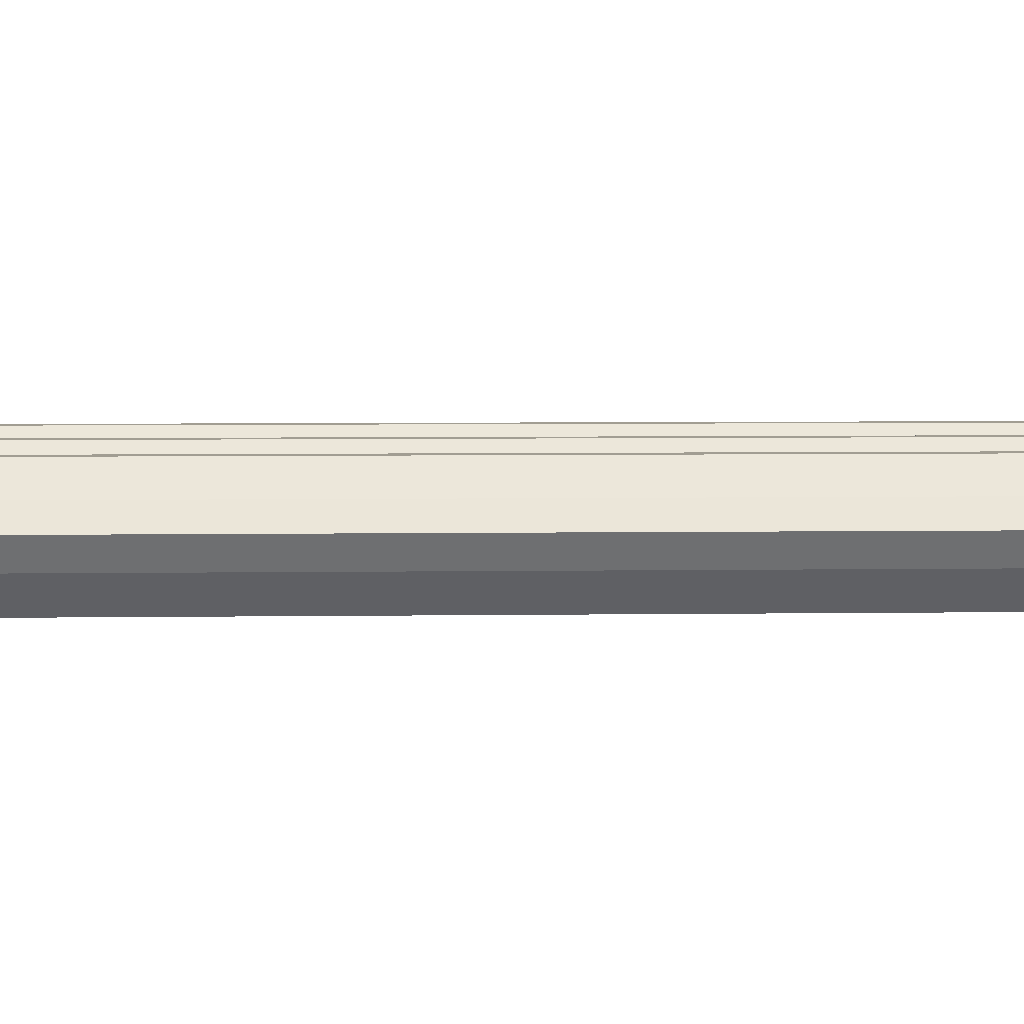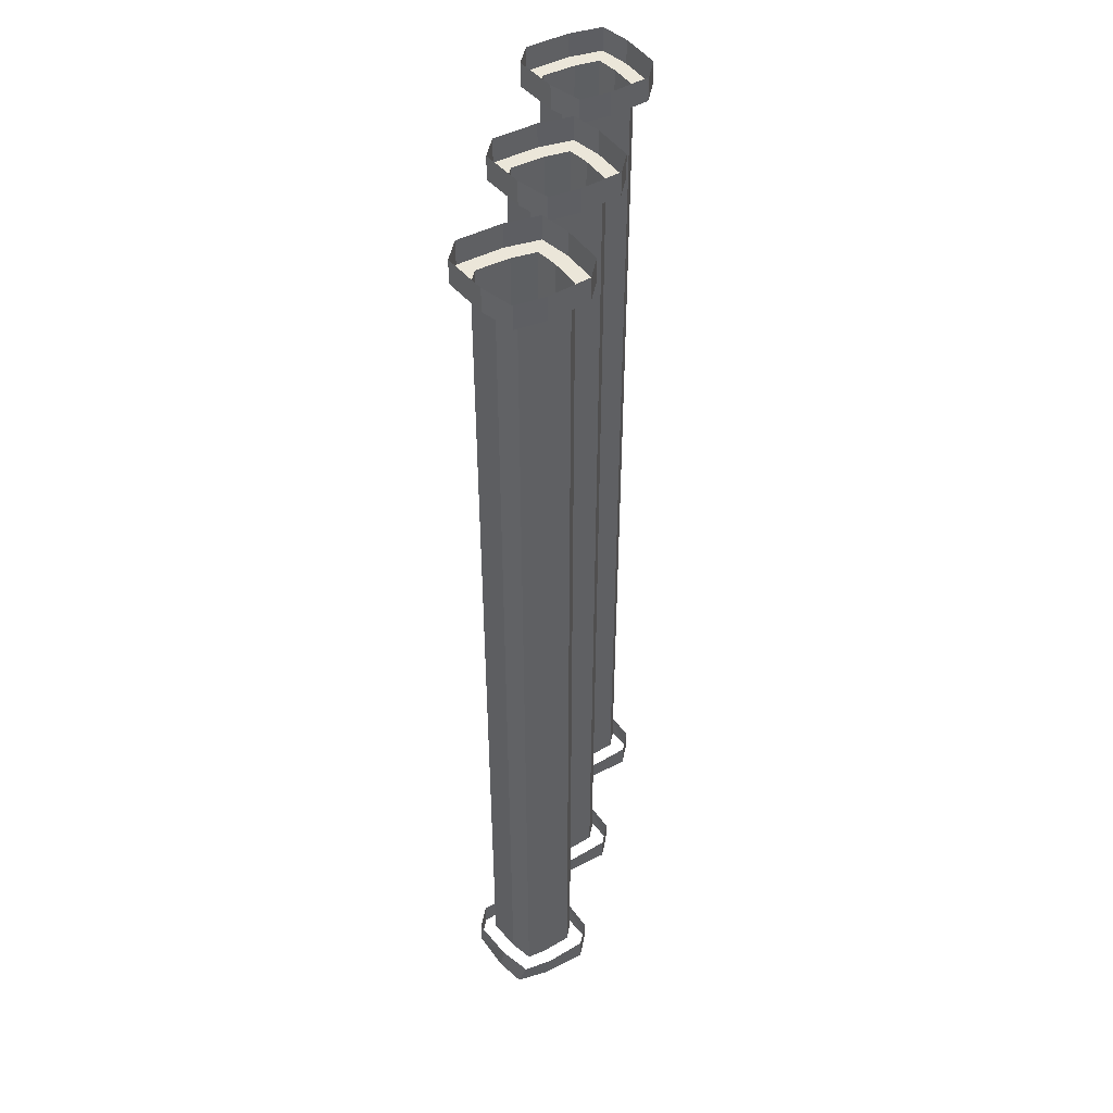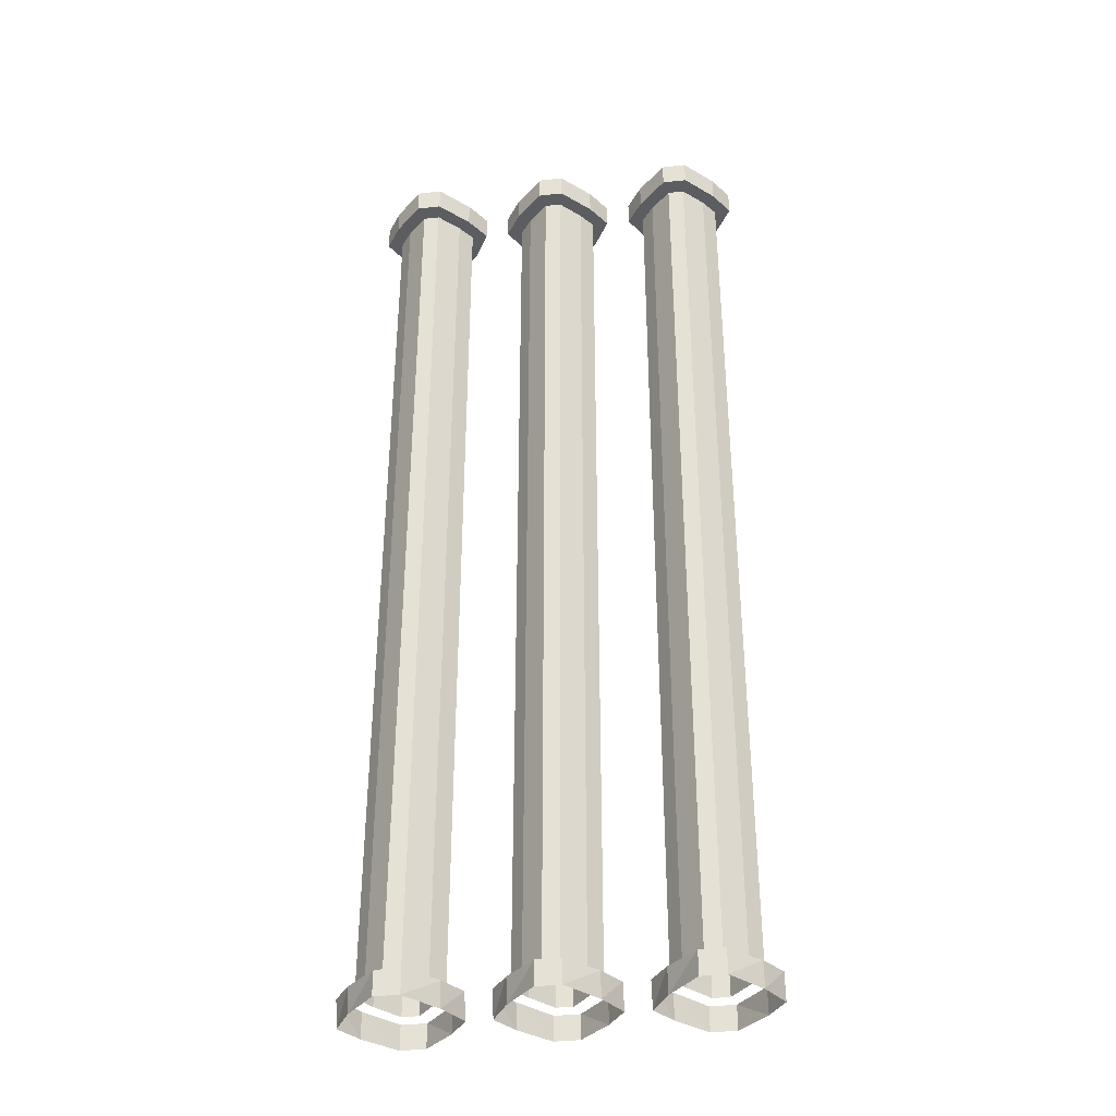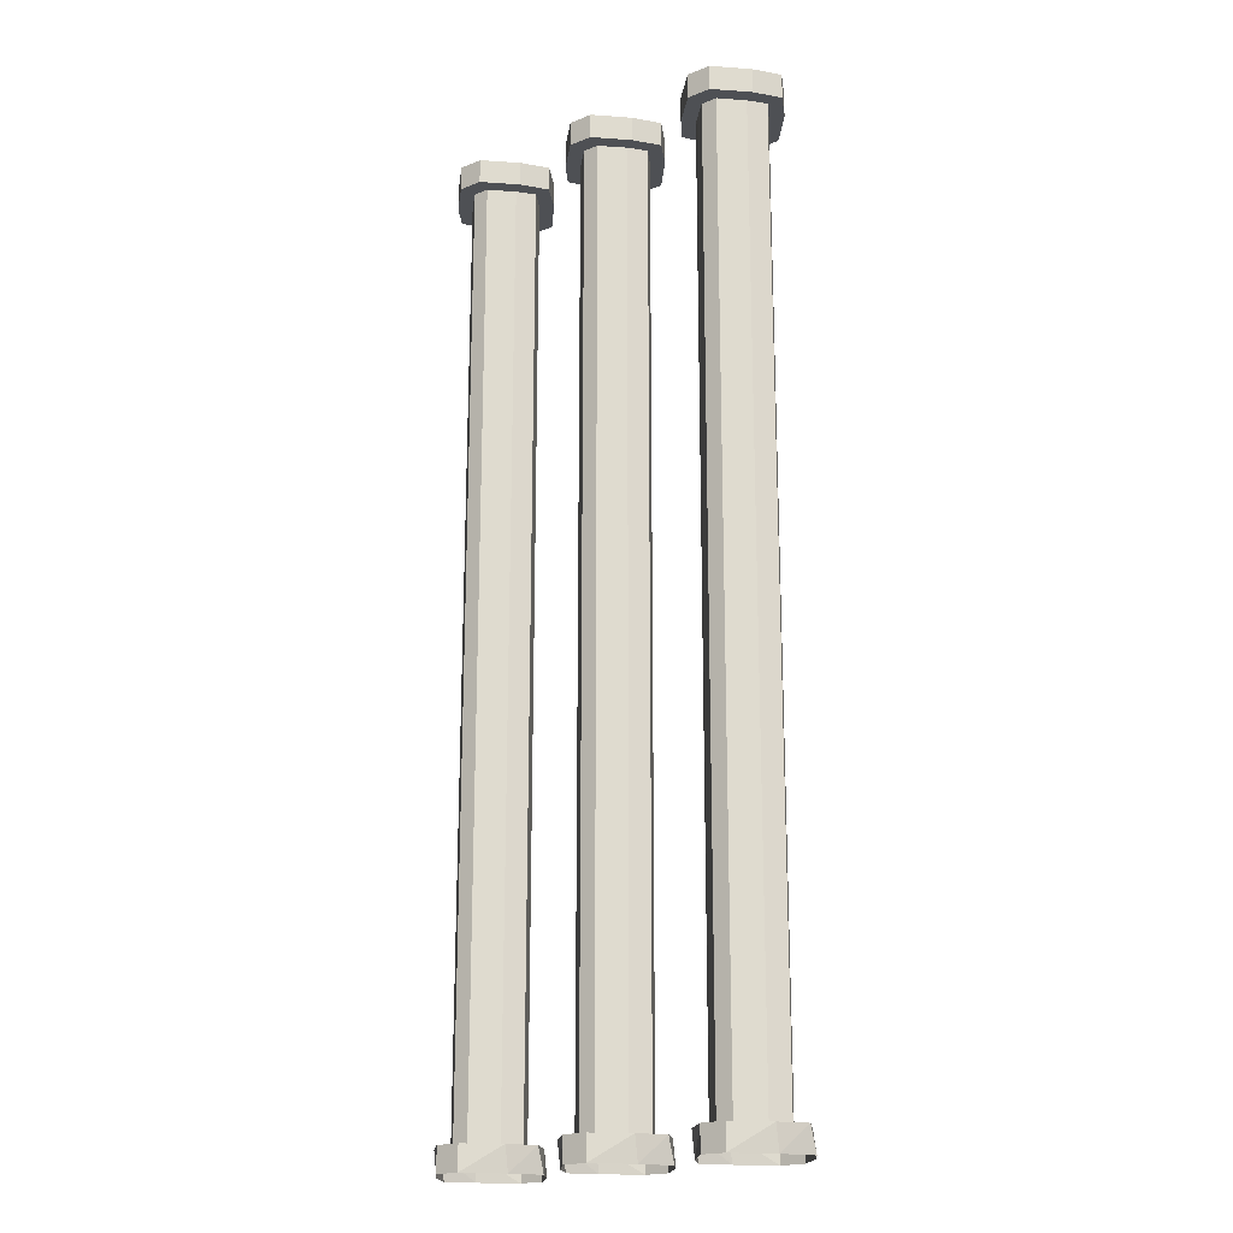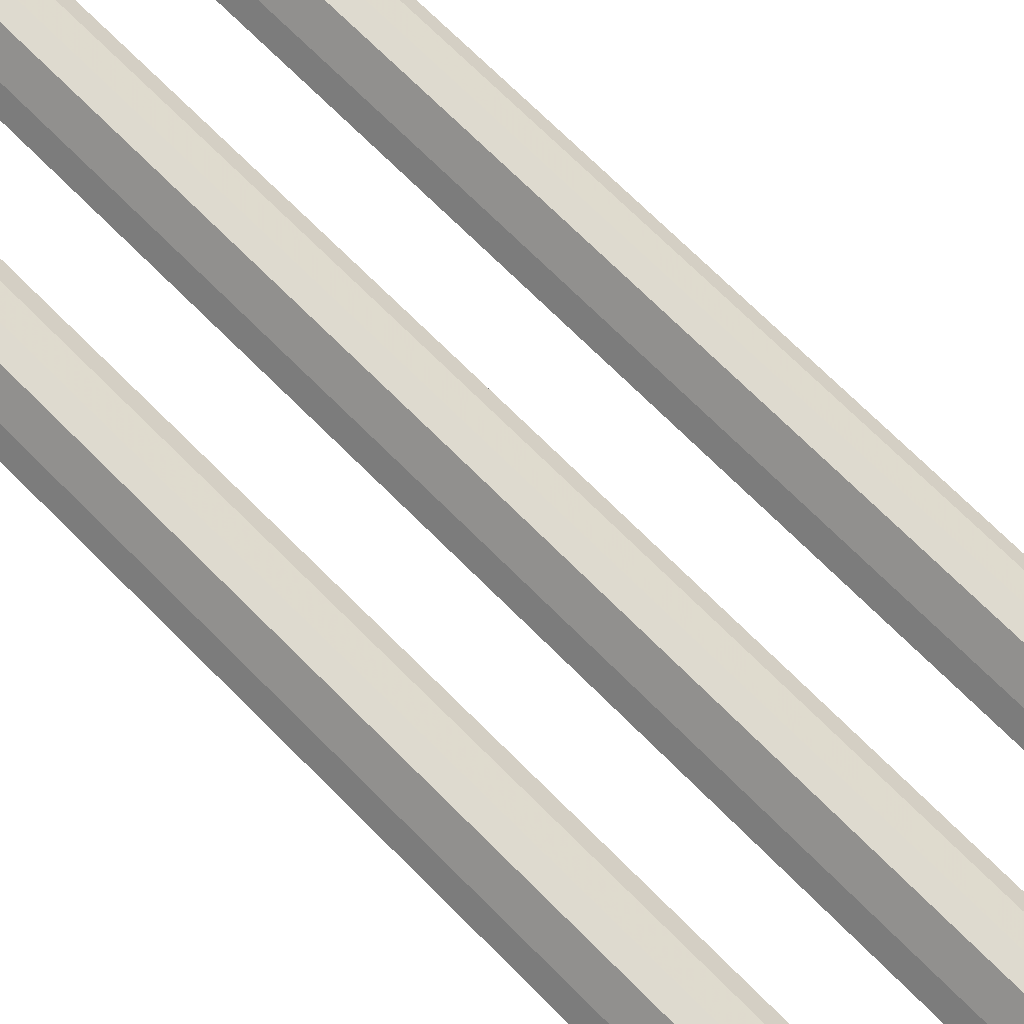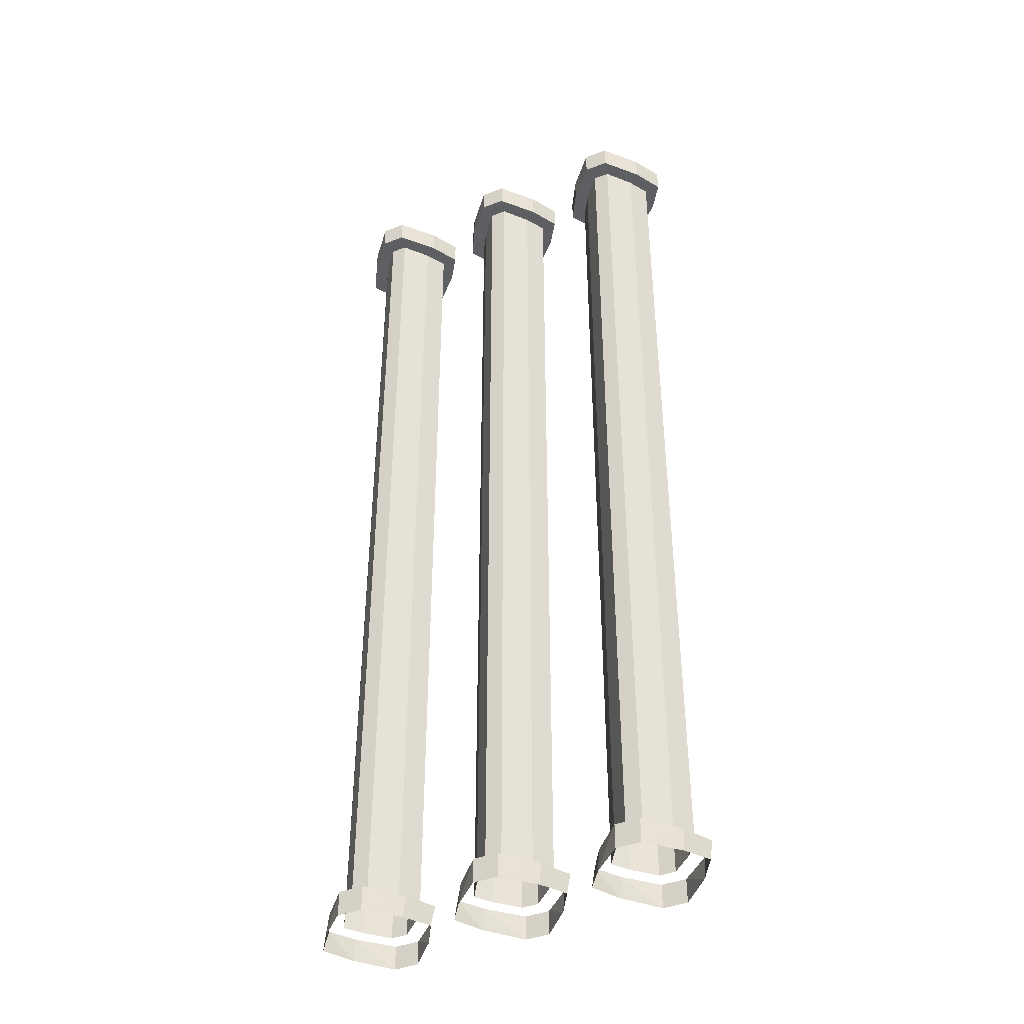
<metadata>
{"format":"obj","ext":"obj","renderer":"f3d","projection":"perspective","resolution":1024,"background":"white","views":[{"elev":4.6,"azim":-93.0,"up":"+Z"},{"elev":47.1,"azim":-78.9,"up":"+Y"},{"elev":-36.8,"azim":8.2,"up":"+Y"},{"elev":-19.0,"azim":37.3,"up":"+Y"},{"elev":71.0,"azim":135.1,"up":"+Z"},{"elev":-41.8,"azim":-155.2,"up":"+Y"}]}
</metadata>
<code>
v 0.2578 -1.828 -0.2266
v 0.2188 -1.828 -0.1797
v 0.2188 -0.04688 -0.1797
v 0.2578 -0.04688 -0.2266
v 0.2891 -0.04688 -0.2266
v 0.2891 -1.828 -0.2266
v 0.3281 -1.828 -0.1797
v 0.3281 -0.04688 -0.1797
v 0.3516 -1.828 -0.1406
v 0.3516 -0.04688 -0.1406
v 0.3281 -1.828 -0.1094
v 0.3281 -0.04688 -0.1094
v 0.2891 -1.828 -0.07031
v 0.2891 -0.04688 -0.07031
v 0.2578 -1.828 -0.07031
v 0.2578 -0.04688 -0.07031
v 0.2188 -1.828 -0.1094
v 0.2188 -0.04688 -0.1094
v 0.1953 -1.828 -0.1406
v 0.1953 -0.04688 -0.1406
v 0.1953 -0.04688 -0.1953
v 0.25 -0.04688 -0.2578
v 0.2969 -0.04688 -0.2578
v 0.3516 -0.04688 -0.1953
v 0.3828 -0.04688 -0.1406
v 0.3516 -0.04688 -0.09375
v 0.2969 -0.04688 -0.03906
v 0.25 -0.04688 -0.03906
v 0.1953 -0.04688 -0.09375
v 0.1641 -0.04688 -0.1406
v 0.1641 0 -0.1406
v 0.1953 0 -0.1953
v 0.25 0 -0.2578
v 0.2969 0 -0.2578
v 0.3516 0 -0.1953
v 0.3828 0 -0.1406
v 0.3516 0 -0.09375
v 0.2969 0 -0.03906
v 0.25 0 -0.03906
v 0.1953 0 -0.09375
v 0.25 -1.875 -0.2578
v 0.1953 -1.875 -0.2031
v 0.1953 -1.828 -0.1953
v 0.25 -1.828 -0.2578
v 0.2969 -1.875 -0.2578
v 0.2969 -1.828 -0.2578
v 0.3516 -1.875 -0.2031
v 0.3516 -1.828 -0.1953
v 0.3828 -1.875 -0.1562
v 0.3828 -1.828 -0.1406
v 0.3516 -1.875 -0.1016
v 0.3516 -1.828 -0.09375
v 0.2969 -1.875 -0.03906
v 0.2969 -1.828 -0.03906
v 0.25 -1.875 -0.03906
v 0.25 -1.828 -0.03906
v 0.1953 -1.875 -0.1016
v 0.1953 -1.828 -0.09375
v 0.1641 -1.875 -0.1562
v 0.1641 -1.828 -0.1406
v -0.2734 -1.828 -0.2266
v -0.3125 -1.828 -0.1797
v -0.3125 -0.04688 -0.1797
v -0.2734 -0.04688 -0.2266
v -0.2422 -0.04688 -0.2266
v -0.2422 -1.828 -0.2266
v -0.2031 -1.828 -0.1797
v -0.2031 -0.04688 -0.1797
v -0.1797 -1.828 -0.1406
v -0.1797 -0.04688 -0.1406
v -0.2031 -1.828 -0.1094
v -0.2031 -0.04688 -0.1094
v -0.2422 -1.828 -0.07031
v -0.2422 -0.04688 -0.07031
v -0.2734 -1.828 -0.07031
v -0.2734 -0.04688 -0.07031
v -0.3125 -1.828 -0.1094
v -0.3125 -0.04688 -0.1094
v -0.3359 -1.828 -0.1406
v -0.3359 -0.04688 -0.1406
v -0.3359 -0.04688 -0.1953
v -0.2812 -0.04688 -0.2578
v -0.2344 -0.04688 -0.2578
v -0.1797 -0.04688 -0.1953
v -0.1484 -0.04688 -0.1406
v -0.1797 -0.04688 -0.09375
v -0.2344 -0.04688 -0.03906
v -0.2812 -0.04688 -0.03906
v -0.3359 -0.04688 -0.09375
v -0.3672 -0.04688 -0.1406
v -0.3672 0 -0.1406
v -0.3359 0 -0.1953
v -0.2812 0 -0.2578
v -0.2344 0 -0.2578
v -0.1797 0 -0.1953
v -0.1484 0 -0.1406
v -0.1797 0 -0.09375
v -0.2344 0 -0.03906
v -0.2812 0 -0.03906
v -0.3359 0 -0.09375
v -0.2812 -1.875 -0.2578
v -0.3359 -1.875 -0.2031
v -0.3359 -1.828 -0.1953
v -0.2812 -1.828 -0.2578
v -0.2344 -1.875 -0.2578
v -0.2344 -1.828 -0.2578
v -0.1797 -1.875 -0.2031
v -0.1797 -1.828 -0.1953
v -0.1484 -1.875 -0.1562
v -0.1484 -1.828 -0.1406
v -0.1797 -1.875 -0.1016
v -0.1797 -1.828 -0.09375
v -0.2344 -1.875 -0.03906
v -0.2344 -1.828 -0.03906
v -0.2812 -1.875 -0.03906
v -0.2812 -1.828 -0.03906
v -0.3359 -1.875 -0.1016
v -0.3359 -1.828 -0.09375
v -0.3672 -1.875 -0.1562
v -0.3672 -1.828 -0.1406
v -0.007812 -1.828 -0.2266
v -0.04688 -1.828 -0.1797
v -0.04688 -0.04688 -0.1797
v -0.007812 -0.04688 -0.2266
v 0.02344 -0.04688 -0.2266
v 0.02344 -1.828 -0.2266
v 0.0625 -1.828 -0.1797
v 0.0625 -0.04688 -0.1797
v 0.08594 -1.828 -0.1406
v 0.08594 -0.04688 -0.1406
v 0.0625 -1.828 -0.1094
v 0.0625 -0.04688 -0.1094
v 0.02344 -1.828 -0.07031
v 0.02344 -0.04688 -0.07031
v -0.007812 -1.828 -0.07031
v -0.007812 -0.04688 -0.07031
v -0.04688 -1.828 -0.1094
v -0.04688 -0.04688 -0.1094
v -0.07031 -1.828 -0.1406
v -0.07031 -0.04688 -0.1406
v -0.07031 -0.04688 -0.1953
v -0.01562 -0.04688 -0.2578
v 0.03125 -0.04688 -0.2578
v 0.08594 -0.04688 -0.1953
v 0.1172 -0.04688 -0.1406
v 0.08594 -0.04688 -0.09375
v 0.03125 -0.04688 -0.03906
v -0.01562 -0.04688 -0.03906
v -0.07031 -0.04688 -0.09375
v -0.1016 -0.04688 -0.1406
v -0.1016 0 -0.1406
v -0.07031 0 -0.1953
v -0.01562 0 -0.2578
v 0.03125 0 -0.2578
v 0.08594 0 -0.1953
v 0.1172 0 -0.1406
v 0.08594 0 -0.09375
v 0.03125 0 -0.03906
v -0.01562 0 -0.03906
v -0.07031 0 -0.09375
v -0.01562 -1.875 -0.2578
v -0.07031 -1.875 -0.2031
v -0.07031 -1.828 -0.1953
v -0.01562 -1.828 -0.2578
v 0.03125 -1.875 -0.2578
v 0.03125 -1.828 -0.2578
v 0.08594 -1.875 -0.2031
v 0.08594 -1.828 -0.1953
v 0.1172 -1.875 -0.1562
v 0.1172 -1.828 -0.1406
v 0.08594 -1.875 -0.1016
v 0.08594 -1.828 -0.09375
v 0.03125 -1.875 -0.03906
v 0.03125 -1.828 -0.03906
v -0.01562 -1.875 -0.03906
v -0.01562 -1.828 -0.03906
v -0.07031 -1.875 -0.1016
v -0.07031 -1.828 -0.09375
v -0.1016 -1.875 -0.1562
v -0.1016 -1.828 -0.1406
f 1 2 3
f 1 3 4
f 1 4 5
f 1 5 6
f 6 5 7
f 7 5 8
f 7 8 9
f 9 8 10
f 9 10 11
f 11 10 12
f 11 12 13
f 13 12 14
f 13 14 15
f 15 14 16
f 15 16 17
f 17 16 18
f 17 18 19
f 19 18 20
f 19 20 2
f 2 20 3
f 3 20 21
f 3 21 22
f 3 22 4
f 4 22 5
f 5 22 23
f 5 23 24
f 5 24 8
f 8 24 25
f 8 25 10
f 10 25 26
f 10 26 12
f 12 26 27
f 12 27 14
f 14 27 16
f 16 27 28
f 16 28 29
f 16 29 18
f 18 29 30
f 18 30 20
f 20 30 21
f 21 30 31
f 21 31 32
f 21 32 22
f 22 32 33
f 22 33 23
f 23 33 34
f 23 34 24
f 24 34 35
f 24 35 25
f 25 35 36
f 25 36 26
f 26 36 37
f 26 37 27
f 27 37 38
f 27 38 28
f 28 38 39
f 28 39 29
f 29 39 40
f 29 40 30
f 30 40 31
f 41 42 43
f 41 43 44
f 41 44 45
f 45 44 46
f 45 46 47
f 47 46 48
f 47 48 49
f 49 48 50
f 49 50 51
f 51 50 52
f 51 52 53
f 53 52 54
f 53 54 55
f 55 54 56
f 55 56 57
f 57 56 58
f 57 58 59
f 59 58 60
f 59 60 42
f 42 60 43
f 61 62 63
f 61 63 64
f 61 64 65
f 61 65 66
f 66 65 67
f 67 65 68
f 67 68 69
f 69 68 70
f 69 70 71
f 71 70 72
f 71 72 73
f 73 72 74
f 73 74 75
f 75 74 76
f 75 76 77
f 77 76 78
f 77 78 79
f 79 78 80
f 79 80 62
f 62 80 63
f 63 80 81
f 63 81 82
f 63 82 64
f 64 82 65
f 65 82 83
f 65 83 84
f 65 84 68
f 68 84 85
f 68 85 70
f 70 85 86
f 70 86 72
f 72 86 87
f 72 87 74
f 74 87 76
f 76 87 88
f 76 88 89
f 76 89 78
f 78 89 90
f 78 90 80
f 80 90 81
f 81 90 91
f 81 91 92
f 81 92 82
f 82 92 93
f 82 93 83
f 83 93 94
f 83 94 84
f 84 94 95
f 84 95 85
f 85 95 96
f 85 96 86
f 86 96 97
f 86 97 87
f 87 97 98
f 87 98 88
f 88 98 99
f 88 99 89
f 89 99 100
f 89 100 90
f 90 100 91
f 101 102 103
f 101 103 104
f 101 104 105
f 105 104 106
f 105 106 107
f 107 106 108
f 107 108 109
f 109 108 110
f 109 110 111
f 111 110 112
f 111 112 113
f 113 112 114
f 113 114 115
f 115 114 116
f 115 116 117
f 117 116 118
f 117 118 119
f 119 118 120
f 119 120 102
f 102 120 103
f 121 122 123
f 121 123 124
f 121 124 125
f 121 125 126
f 126 125 127
f 127 125 128
f 127 128 129
f 129 128 130
f 129 130 131
f 131 130 132
f 131 132 133
f 133 132 134
f 133 134 135
f 135 134 136
f 135 136 137
f 137 136 138
f 137 138 139
f 139 138 140
f 139 140 122
f 122 140 123
f 123 140 141
f 123 141 142
f 123 142 124
f 124 142 125
f 125 142 143
f 125 143 144
f 125 144 128
f 128 144 145
f 128 145 130
f 130 145 146
f 130 146 132
f 132 146 147
f 132 147 134
f 134 147 136
f 136 147 148
f 136 148 149
f 136 149 138
f 138 149 150
f 138 150 140
f 140 150 141
f 141 150 151
f 141 151 152
f 141 152 142
f 142 152 153
f 142 153 143
f 143 153 154
f 143 154 144
f 144 154 155
f 144 155 145
f 145 155 156
f 145 156 146
f 146 156 157
f 146 157 147
f 147 157 158
f 147 158 148
f 148 158 159
f 148 159 149
f 149 159 160
f 149 160 150
f 150 160 151
f 161 162 163
f 161 163 164
f 161 164 165
f 165 164 166
f 165 166 167
f 167 166 168
f 167 168 169
f 169 168 170
f 169 170 171
f 171 170 172
f 171 172 173
f 173 172 174
f 173 174 175
f 175 174 176
f 175 176 177
f 177 176 178
f 177 178 179
f 179 178 180
f 179 180 162
f 162 180 163

</code>
